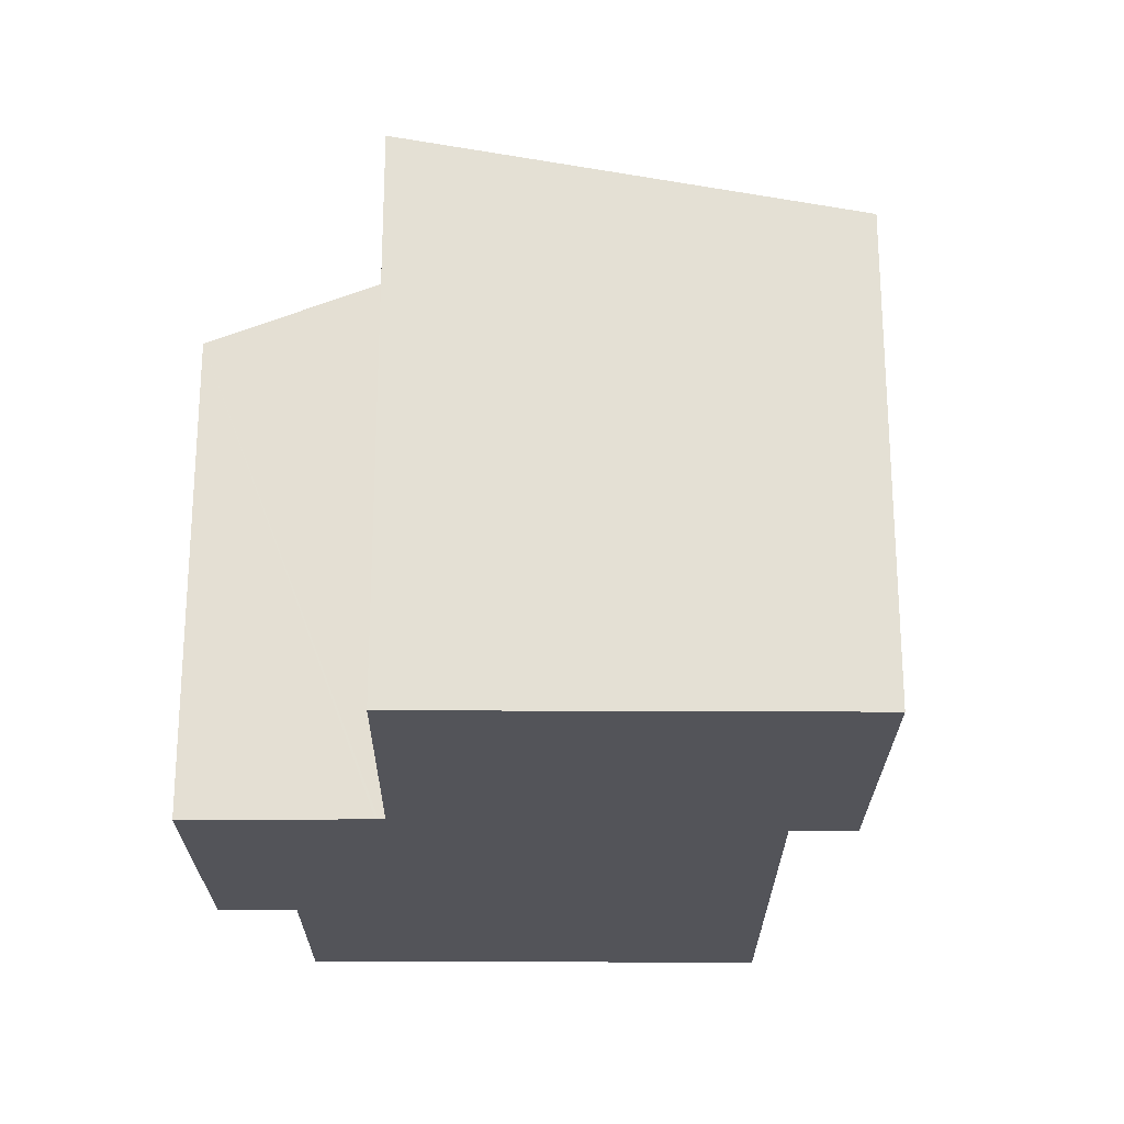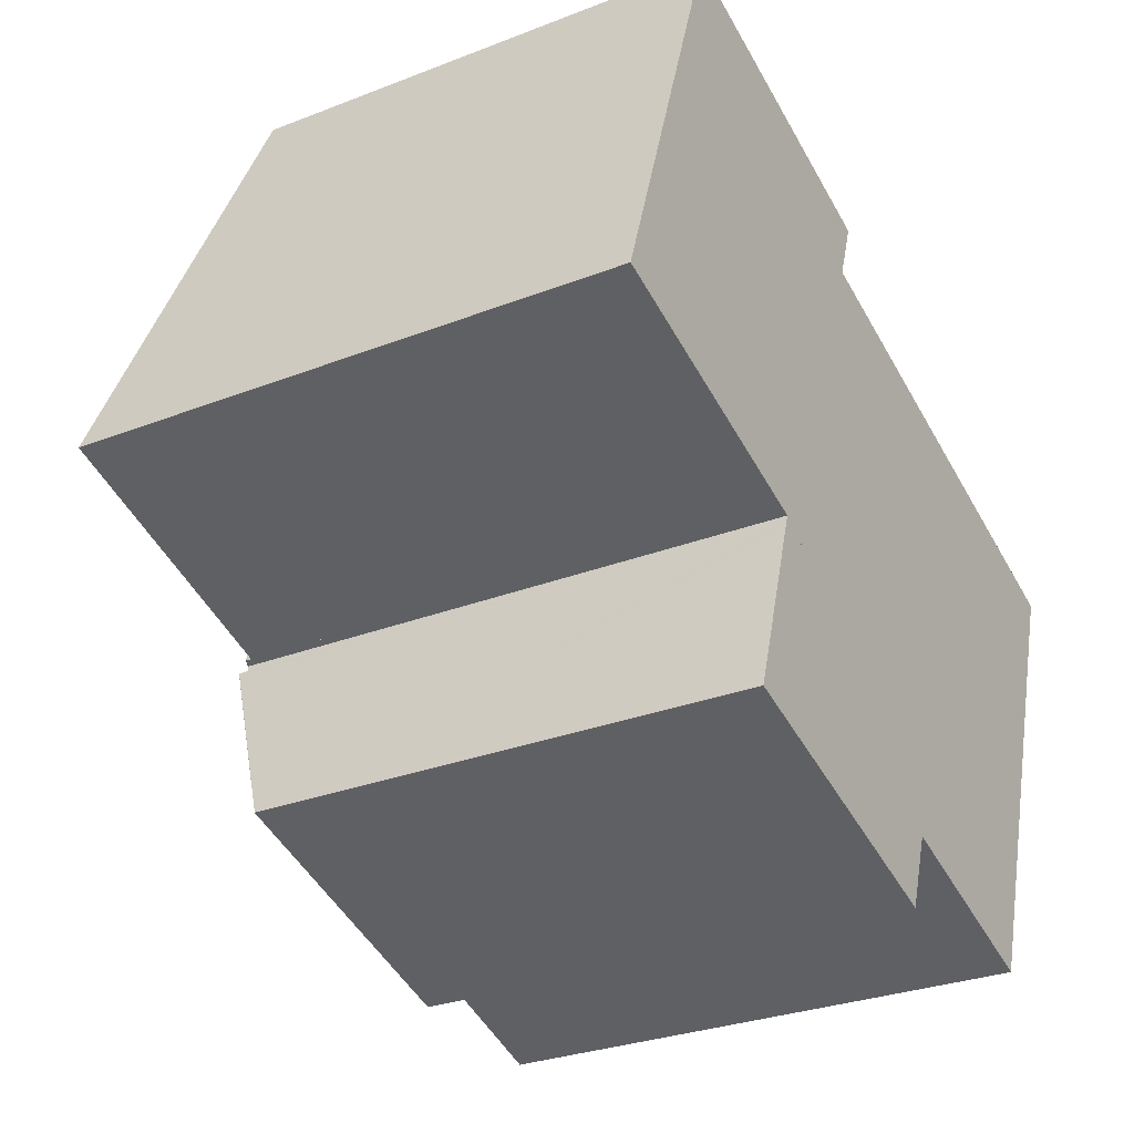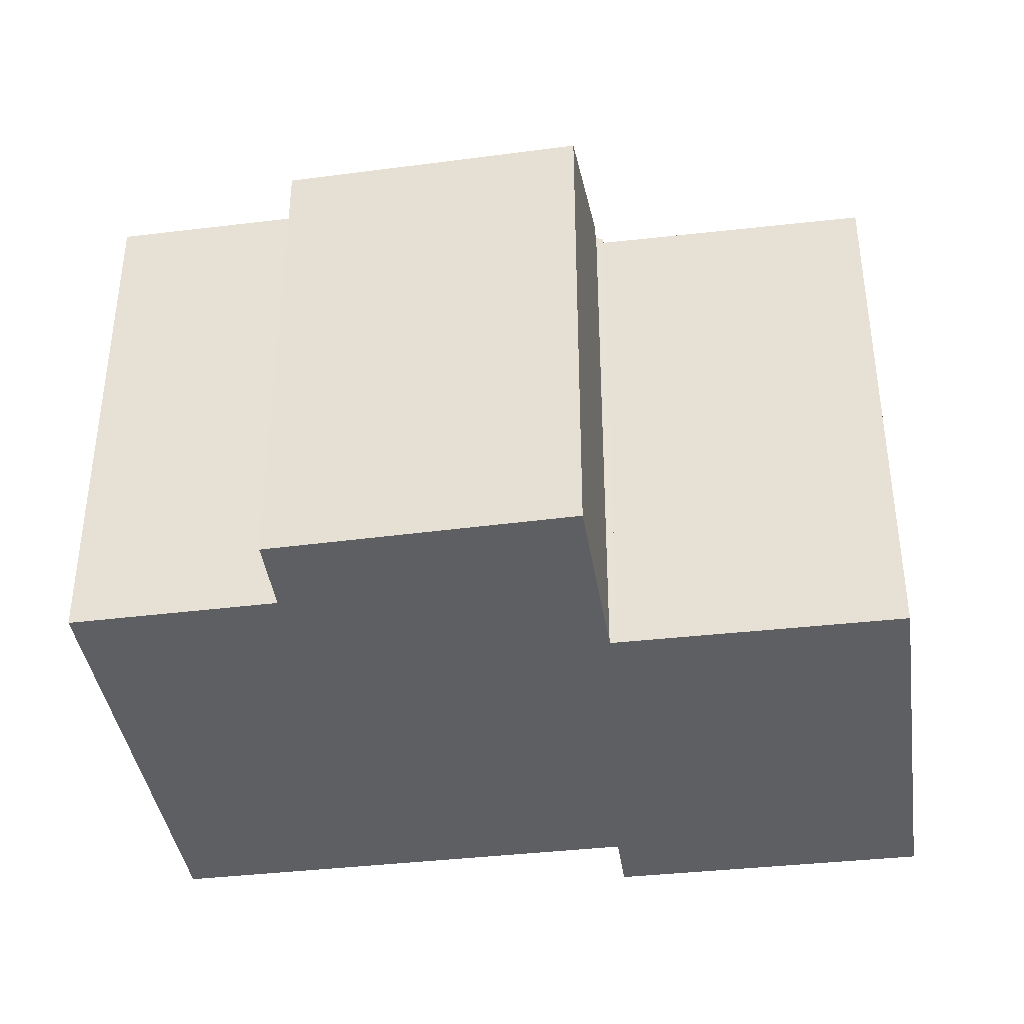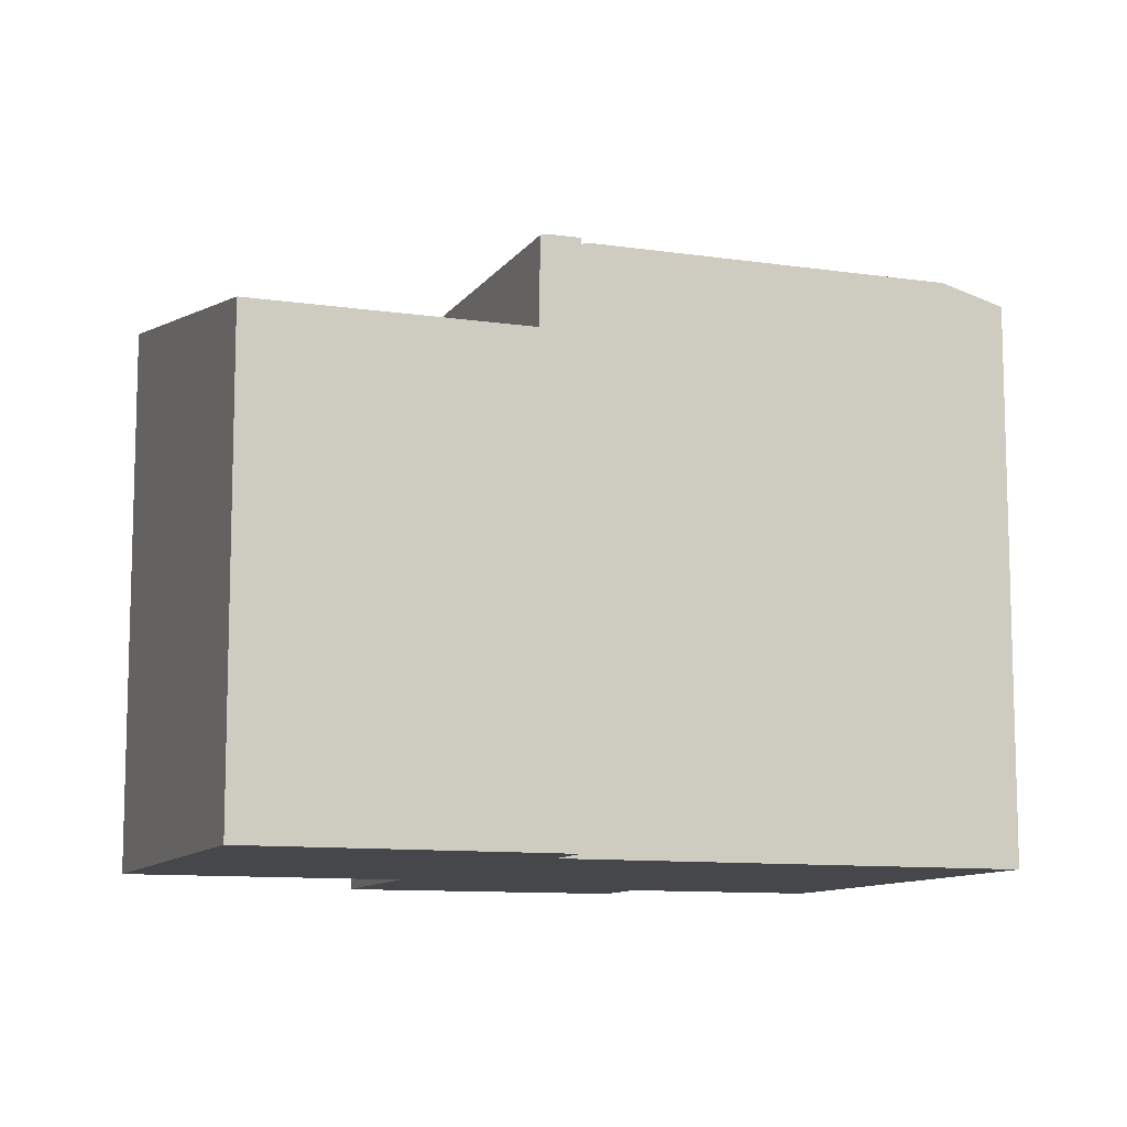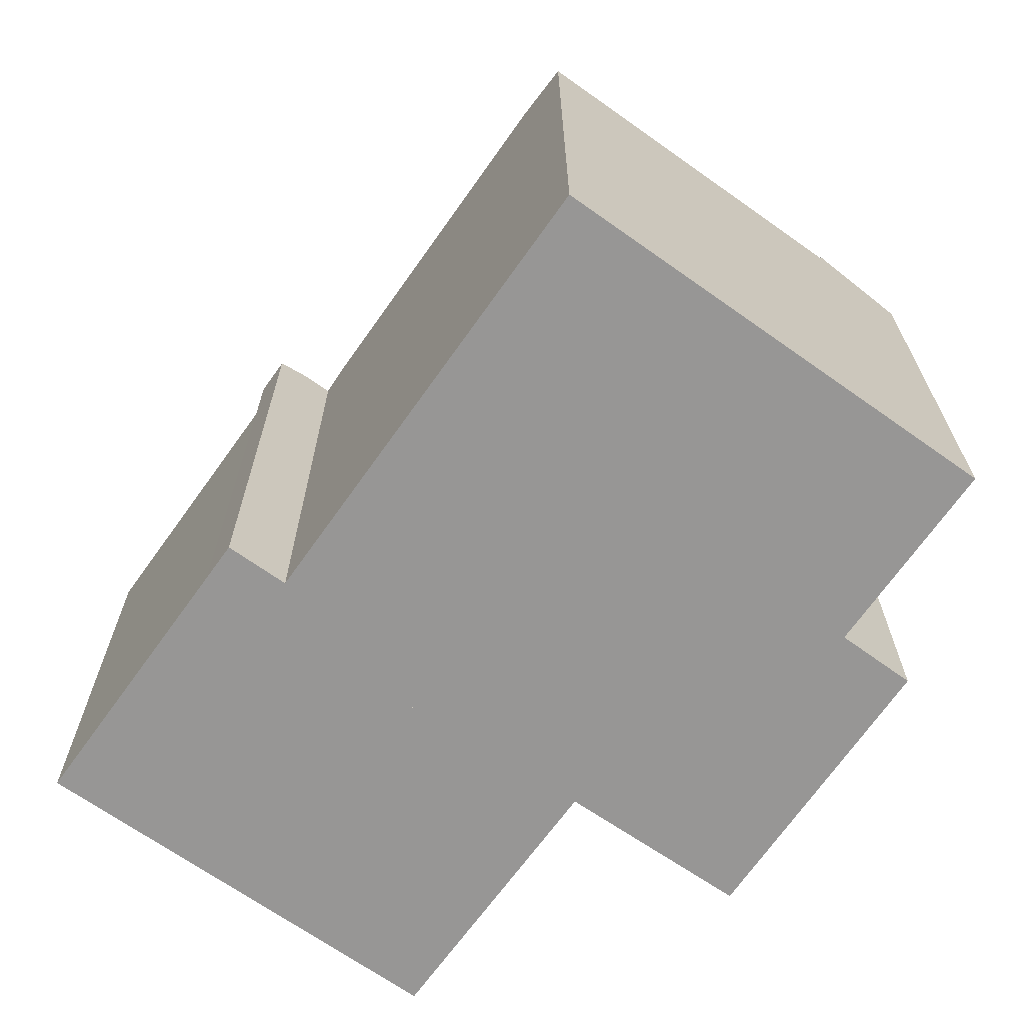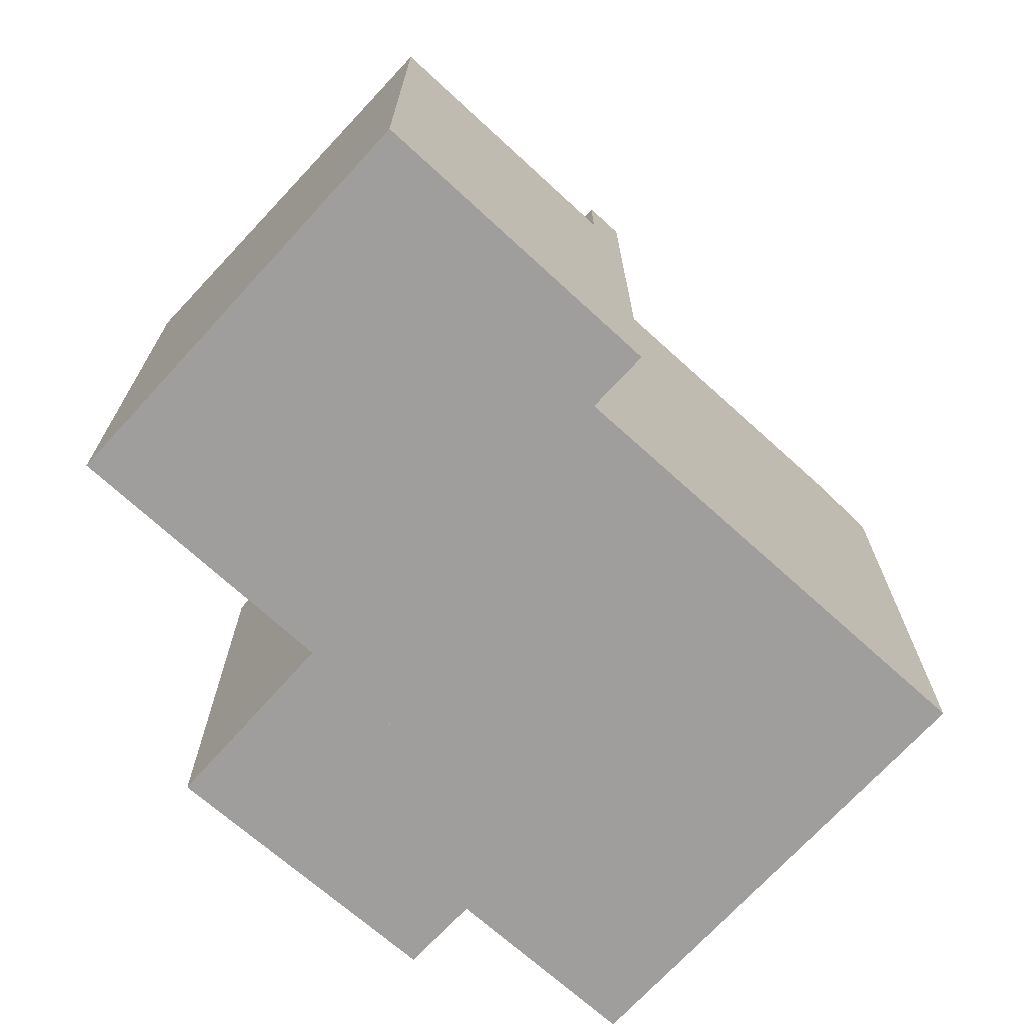
<metadata>
{"format":"obj","ext":"obj","renderer":"f3d","projection":"perspective","resolution":1024,"background":"white","views":[{"elev":-23.7,"azim":-71.7,"up":"+Y"},{"elev":-29.1,"azim":-59.9,"up":"+Z"},{"elev":-39.5,"azim":-153.1,"up":"+Y"},{"elev":-10.3,"azim":-1.8,"up":"+Y"},{"elev":-67.8,"azim":73.3,"up":"+Y"},{"elev":-71.0,"azim":-23.7,"up":"+Y"}]}
</metadata>
<code>
v  12.21 8.997 -6.052
v  4.586 9.677 -1.688
v  12.76 9.677 -4.451
v  8.909 8.981 -4.976
v  8.856 8.917 -5.127
v  8.449 8.448 -6.28
v  4.94 8.442 -5.176
v  3.595 8.44 -4.752
v  4.571 9.658 -1.733
v  4.586 1.034e-16 -1.688
v  4.571 1.061e-16 -1.733
v  3.595 2.91e-16 -4.752
v  12.76 2.725e-16 -4.451
v  12.21 3.706e-16 -6.052
v  8.909 3.047e-16 -4.976
v  8.449 3.845e-16 -6.28
v  8.856 3.139e-16 -5.127
v  4.94 3.169e-16 -5.176
v  7.357 9.686 4.781
v  7.008 9.532 5.487
v  7.537 9.533 5.305
v  9.342 10.56 0.765
v  7.175 9.685 4.253
v  7.706 9.84 4.075
v  6.892 9.498 5.526
v  4.499 9.498 -1.54
v  4.604 9.529 -1.577
v  8.273 9.839 3.885
v  13.78 9.834 2.043
v  10.44 10.56 0.394
v  12.79 9.526 -4.356
v  14.84 9.526 1.689
v  4.62 9.529 -1.582
v  12.76 9.498 -4.451
v  4.586 9.498 -1.688
v  4.499 9.43e-17 -1.54
v  6.892 -3.384e-16 5.526
v  4.62 9.687e-17 -1.582
v  7.537 -3.248e-16 5.305
v  7.008 -3.36e-16 5.487
v  7.175 -2.604e-16 4.253
v  14.84 -1.034e-16 1.689
v  7.706 -2.495e-16 4.075
v  8.273 -2.379e-16 3.885
v  13.78 -1.251e-16 2.043
v  7.357 -2.928e-16 4.781
v  12.79 2.667e-16 -4.356
v  4.604 9.656e-17 -1.577
v  0 9.385 5.747e-16
v  6.892 8.032 5.526
v  4.499 9.388 -1.54
v  0.05 9.356 0.147
v  1.323 8.639 3.885
v  2.352 8.059 6.907
v  2.406 8.028 7.066
v  0 0 0
v  0.05 -9.001e-18 0.147
v  2.406 -4.327e-16 7.066
v  1.323 -2.379e-16 3.885
v  2.352 -4.229e-16 6.907
g defaultobject
f 1 2 3
f 2 1 4
f 2 4 5
f 2 5 6
f 2 6 7
f 2 7 8
f 2 8 9
f 9 10 2
f 10 9 8
f 10 8 11
f 11 8 12
f 10 3 2
f 3 10 13
f 13 1 3
f 1 13 14
f 15 5 4
f 5 15 6
f 6 15 16
f 16 15 17
f 14 4 1
f 4 14 15
f 16 7 6
f 7 16 8
f 8 16 12
f 12 16 18
f 16 15 18
f 15 16 17
f 11 13 10
f 13 11 12
f 13 12 18
f 13 18 15
f 13 15 14
f 19 20 21
f 22 23 24
f 19 25 20
f 25 19 26
f 26 19 23
f 26 23 22
f 26 22 27
f 28 22 24
f 22 28 29
f 22 29 30
f 31 29 32
f 29 31 30
f 22 33 27
f 33 34 35
f 34 33 22
f 34 22 30
f 34 30 31
f 36 25 26
f 25 36 37
f 35 38 33
f 38 35 10
f 25 21 20
f 21 25 39
f 39 25 37
f 39 37 40
f 23 28 24
f 28 23 29
f 29 23 41
f 29 41 32
f 32 41 42
f 42 41 43
f 42 43 44
f 42 44 45
f 21 23 19
f 23 21 41
f 41 21 39
f 41 39 46
f 42 31 32
f 31 42 34
f 34 42 13
f 13 42 47
f 13 35 34
f 35 13 10
f 48 26 27
f 26 48 36
f 38 27 33
f 27 38 48
f 47 10 13
f 10 47 42
f 10 42 45
f 10 45 44
f 10 44 38
f 38 44 36
f 36 44 43
f 36 43 41
f 36 41 37
f 37 41 46
f 37 46 39
f 37 39 40
f 49 50 51
f 50 49 52
f 50 52 53
f 50 53 54
f 50 54 55
f 56 52 49
f 52 56 53
f 53 56 54
f 54 56 55
f 55 56 57
f 55 57 58
f 58 57 59
f 58 59 60
f 55 37 50
f 37 55 58
f 50 36 51
f 36 50 37
f 36 49 51
f 49 36 56
f 60 37 58
f 37 60 36
f 36 60 59
f 36 59 57
f 36 57 56

</code>
